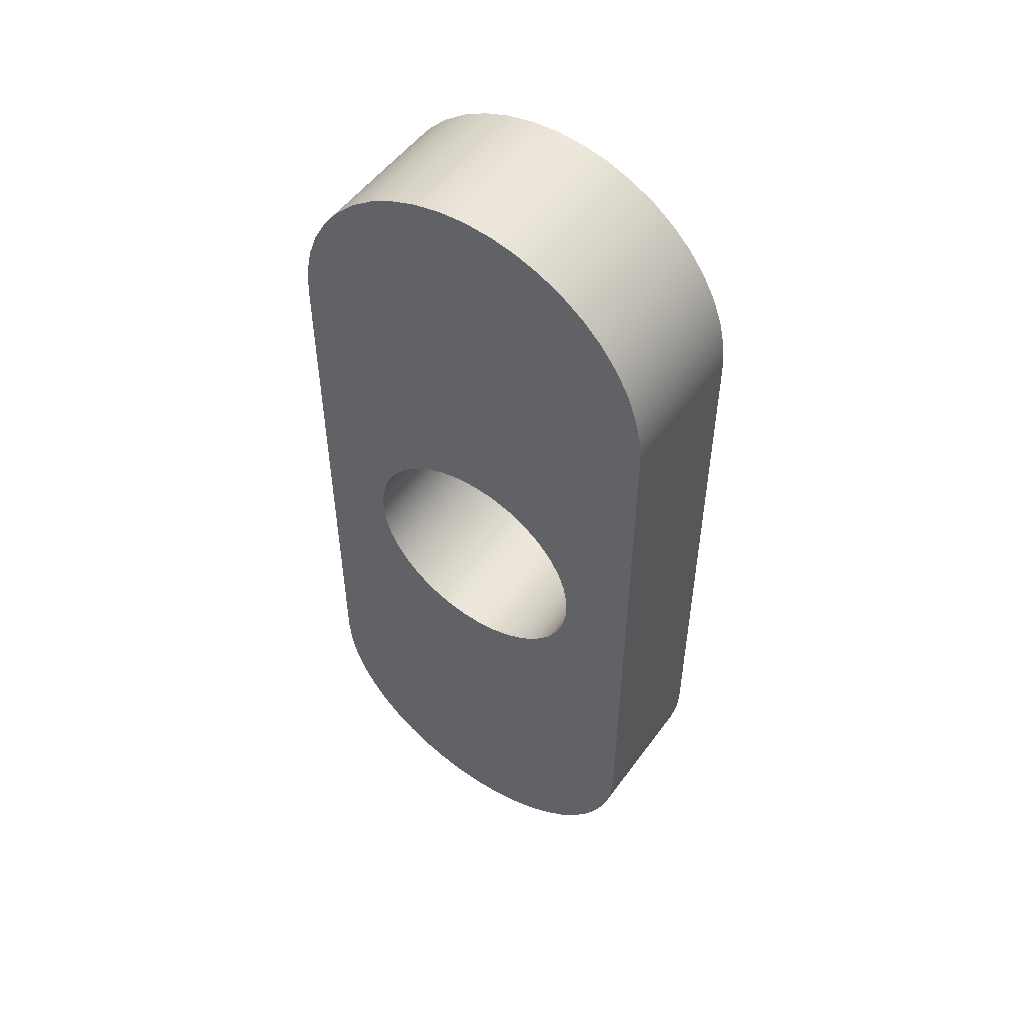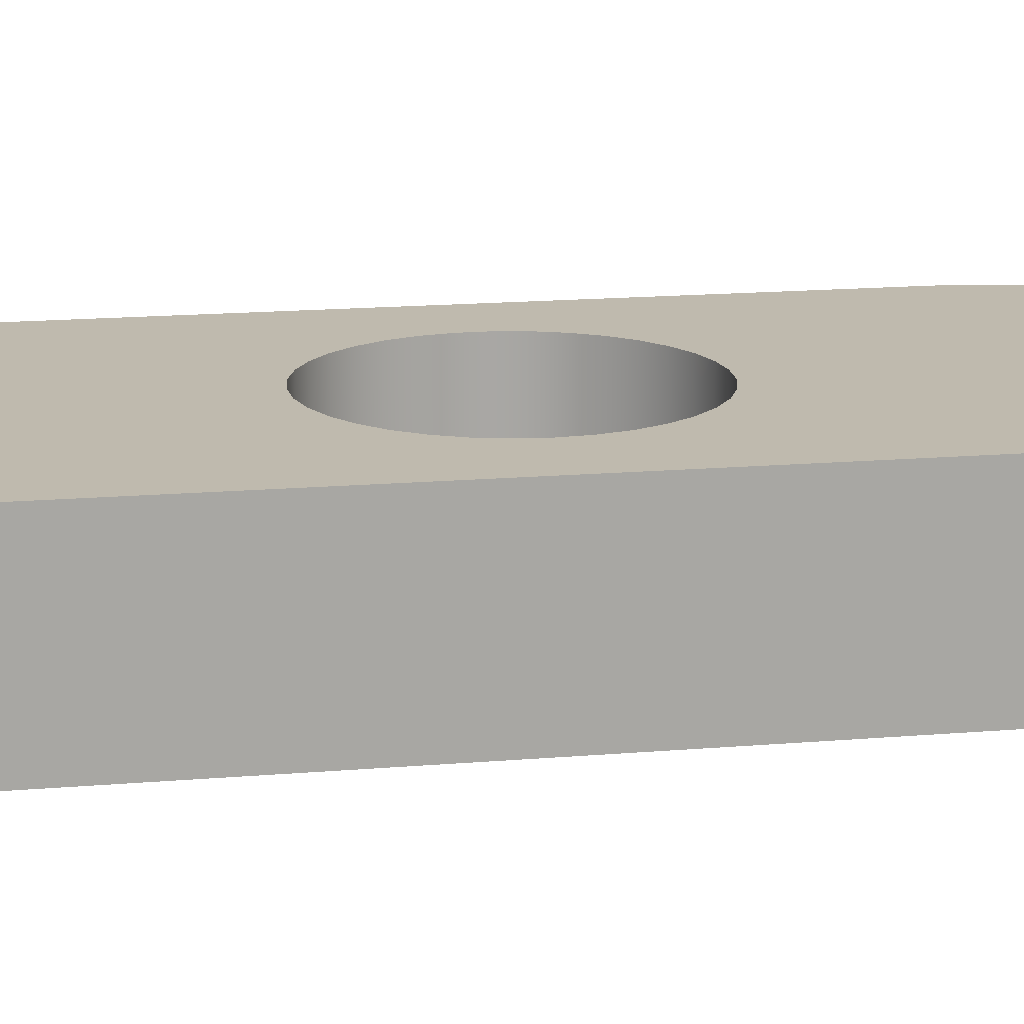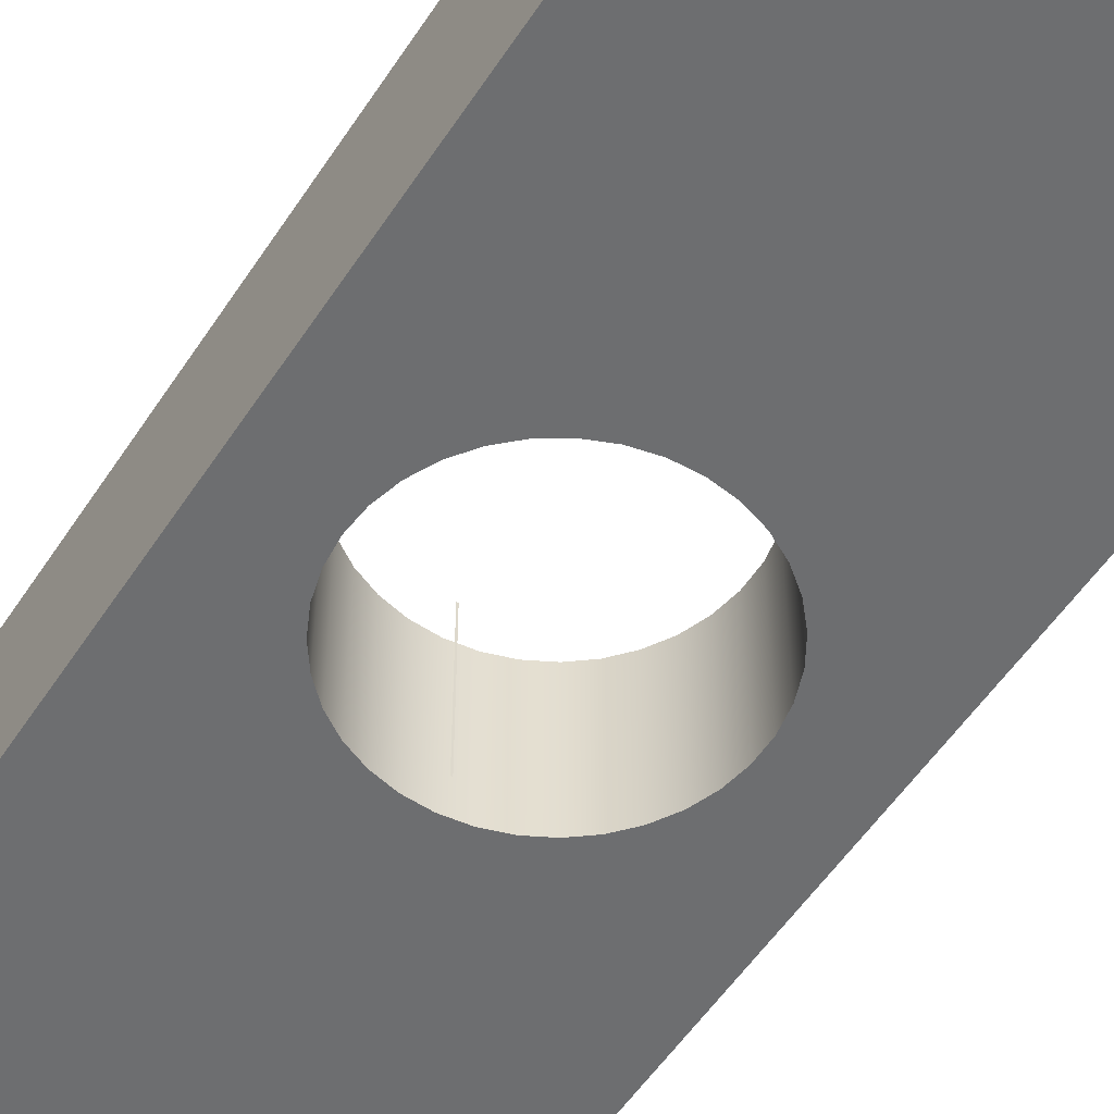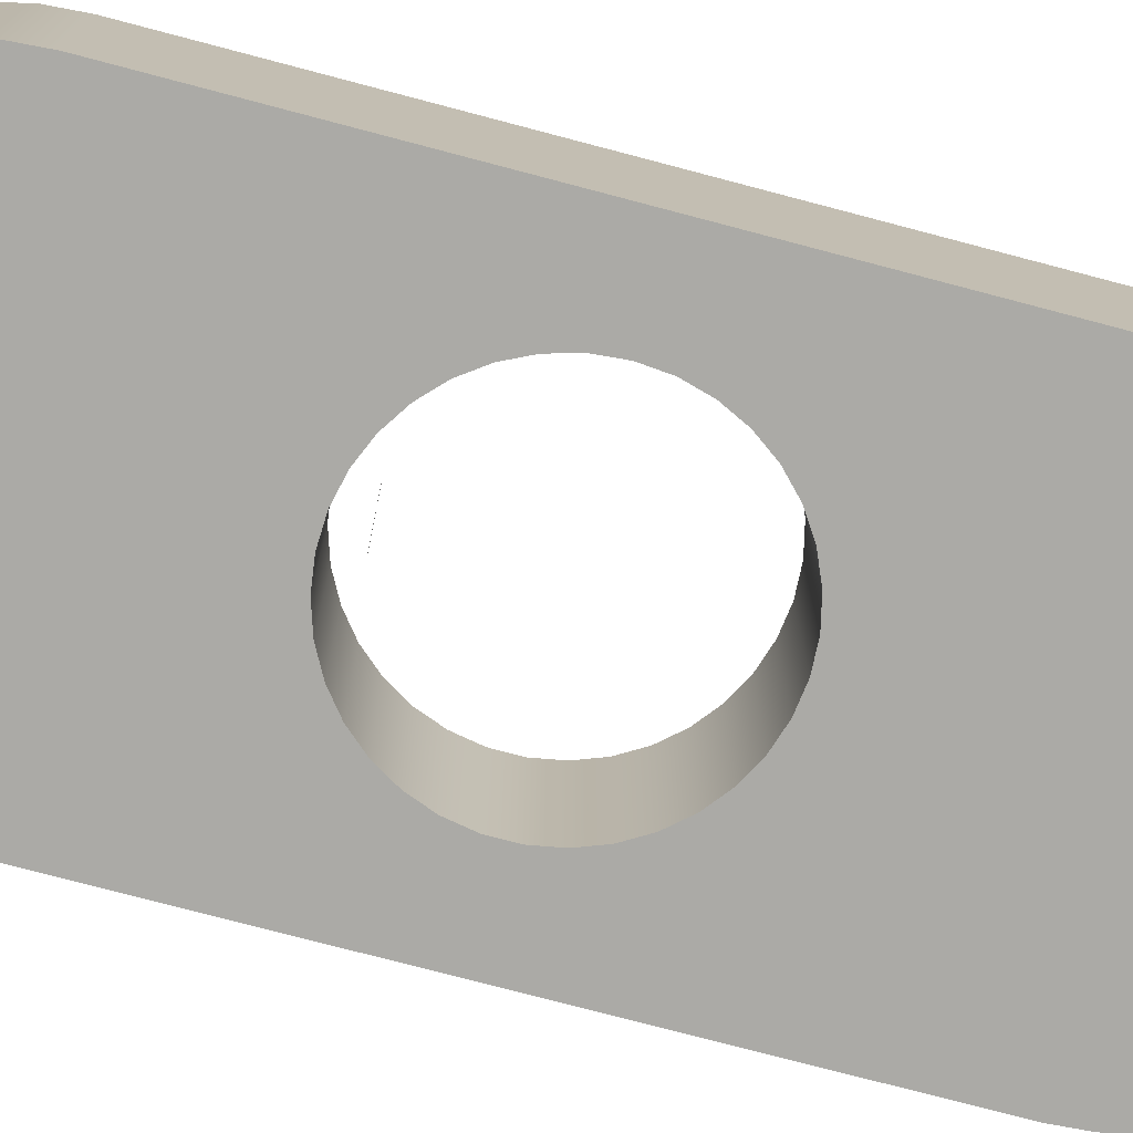
<metadata>
{"format":"obj","ext":"obj","renderer":"f3d","projection":"perspective","resolution":1024,"background":"white","views":[{"elev":52.1,"azim":35.1,"up":"+Z"},{"elev":15.7,"azim":-100.3,"up":"+Y"},{"elev":-54.2,"azim":-32.6,"up":"+Y"},{"elev":-75.9,"azim":-104.8,"up":"+Y"}]}
</metadata>
<code>
v 0.001616 0 0.4
v 0.0005387 0 0.4
v -0.0005387 0 0.4
v -0.001616 0 0.4
v -0.001616 0.3 0.4
v -0.0005387 0.3 0.4
v 0.0005387 0.3 0.4
v 0.001616 0.3 0.4
v -0.001616 0 0.4
v -0.0005387 0 0.4
v 0.0005387 0 0.4
v 0.001616 0 0.4
v 0.001616 0.3 0.4
v 0.0005387 0.3 0.4
v -0.0005387 0.3 0.4
v -0.001616 0.3 0.4
v -0.001616 0.3 0.4
v -0.0005387 0.3 0.4
v 0.0005387 0.3 0.4
v 0.001616 0.3 0.4
v 0.0005387 0.3 0.4
v -0.0005387 0.3 0.4
v 0.001616 0 0.4
v 0.0005387 0 0.4
v -0.0005387 0 0.4
v -0.001616 0 0.4
v -0.0005387 0 0.4
v 0.0005387 0 0.4
v -0.25 0.3 0.6
v -0.246 0.3 0.6446
v -0.2341 0.3 0.6878
v -0.2146 0.3 0.7282
v -0.1883 0.3 0.7645
v -0.1559 0.3 0.7955
v -0.1185 0.3 0.8201
v -0.07725 0.3 0.8378
v -0.03356 0.3 0.8477
v 0.01122 0.3 0.8497
v 0.05563 0.3 0.8437
v 0.09826 0.3 0.8299
v 0.1377 0.3 0.8086
v 0.1728 0.3 0.7807
v 0.2023 0.3 0.7469
v 0.2252 0.3 0.7085
v 0.241 0.3 0.6665
v 0.249 0.3 0.6224
v 0.249 0.3 0.5776
v 0.241 0.3 0.5335
v 0.2252 0.3 0.4915
v 0.2023 0.3 0.4531
v 0.1728 0.3 0.4193
v 0.1377 0.3 0.3914
v 0.09826 0.3 0.3701
v 0.05563 0.3 0.3563
v 0.01122 0.3 0.3503
v -0.03356 0.3 0.3523
v -0.07725 0.3 0.3622
v -0.1185 0.3 0.3799
v -0.1559 0.3 0.4045
v -0.1883 0.3 0.4355
v -0.2146 0.3 0.4718
v -0.2341 0.3 0.5122
v -0.246 0.3 0.5554
v -0.25 0 0.6
v -0.246 0 0.5554
v -0.2341 0 0.5122
v -0.2146 0 0.4718
v -0.1883 0 0.4355
v -0.1559 0 0.4045
v -0.1185 0 0.3799
v -0.07725 0 0.3622
v -0.03356 0 0.3523
v 0.01122 0 0.3503
v 0.05563 0 0.3563
v 0.09826 0 0.3701
v 0.1377 0 0.3914
v 0.1728 0 0.4193
v 0.2023 0 0.4531
v 0.2252 0 0.4915
v 0.241 0 0.5335
v 0.249 0 0.5776
v 0.249 0 0.6224
v 0.241 0 0.6665
v 0.2252 0 0.7085
v 0.2023 0 0.7469
v 0.1728 0 0.7807
v 0.1377 0 0.8086
v 0.09826 0 0.8299
v 0.05563 0 0.8437
v 0.01122 0 0.8497
v -0.03356 0 0.8477
v -0.07725 0 0.8378
v -0.1185 0 0.8201
v -0.1559 0 0.7955
v -0.1883 0 0.7645
v -0.2146 0 0.7282
v -0.2341 0 0.6878
v -0.246 0 0.6446
v -0.25 0.3 0.6
v -0.25 0 0.6
v 0.4 0 1.2
v 0.4 0 1.778e-20
v 0.4 0.3 0
v 0.4 0.3 1.2
v -0.4 0 1.2
v -0.3959 0 1.257
v -0.3838 0 1.313
v -0.3639 0 1.366
v -0.3365 0 1.416
v -0.3023 0 1.462
v -0.2619 0 1.502
v -0.2163 0 1.537
v -0.1662 0 1.564
v -0.1127 0 1.584
v -0.05693 0 1.596
v -5.183e-15 0 1.6
v 0.05693 0 1.596
v 0.1127 0 1.584
v 0.1662 0 1.564
v 0.2163 0 1.537
v 0.2619 0 1.502
v 0.3023 0 1.462
v 0.3365 0 1.416
v 0.3639 0 1.366
v 0.3838 0 1.313
v 0.3959 0 1.257
v 0.4 0 1.2
v 0.4 0.3 1.2
v 0.3959 0.3 1.257
v 0.3838 0.3 1.313
v 0.3639 0.3 1.366
v 0.3365 0.3 1.416
v 0.3023 0.3 1.462
v 0.2619 0.3 1.502
v 0.2163 0.3 1.537
v 0.1662 0.3 1.564
v 0.1127 0.3 1.584
v 0.05693 0.3 1.596
v -5.183e-15 0.3 1.6
v -0.05693 0.3 1.596
v -0.1127 0.3 1.584
v -0.1662 0.3 1.564
v -0.2163 0.3 1.537
v -0.2619 0.3 1.502
v -0.3023 0.3 1.462
v -0.3365 0.3 1.416
v -0.3639 0.3 1.366
v -0.3838 0.3 1.313
v -0.3959 0.3 1.257
v -0.4 0.3 1.2
v -0.4 0 -4.9e-17
v -0.4 0 1.2
v -0.4 0.3 1.2
v -0.4 0.3 0
v 0.4 0 1.778e-20
v 0.3959 0 -0.05693
v 0.3838 0 -0.1127
v 0.3639 0 -0.1662
v 0.3365 0 -0.2163
v 0.3023 0 -0.2619
v 0.2619 0 -0.3023
v 0.2163 0 -0.3365
v 0.1662 0 -0.3639
v 0.1127 0 -0.3838
v 0.05693 0 -0.3959
v 2.451e-17 0 -0.4
v -0.05693 0 -0.3959
v -0.1127 0 -0.3838
v -0.1662 0 -0.3639
v -0.2163 0 -0.3365
v -0.2619 0 -0.3023
v -0.3023 0 -0.2619
v -0.3365 0 -0.2163
v -0.3639 0 -0.1662
v -0.3838 0 -0.1127
v -0.3959 0 -0.05693
v -0.4 0 -4.9e-17
v -0.4 0.3 0
v -0.3959 0.3 -0.05693
v -0.3838 0.3 -0.1127
v -0.3639 0.3 -0.1662
v -0.3365 0.3 -0.2163
v -0.3023 0.3 -0.2619
v -0.2619 0.3 -0.3023
v -0.2163 0.3 -0.3365
v -0.1662 0.3 -0.3639
v -0.1127 0.3 -0.3838
v -0.05693 0.3 -0.3959
v 2.451e-17 0.3 -0.4
v 0.05693 0.3 -0.3959
v 0.1127 0.3 -0.3838
v 0.1662 0.3 -0.3639
v 0.2163 0.3 -0.3365
v 0.2619 0.3 -0.3023
v 0.3023 0.3 -0.2619
v 0.3365 0.3 -0.2163
v 0.3639 0.3 -0.1662
v 0.3838 0.3 -0.1127
v 0.3959 0.3 -0.05693
v 0.4 0.3 0
v -0.25 0.3 0.6
v -0.246 0.3 0.5554
v -0.2341 0.3 0.5122
v -0.2146 0.3 0.4718
v -0.1883 0.3 0.4355
v -0.1559 0.3 0.4045
v -0.1185 0.3 0.3799
v -0.07725 0.3 0.3622
v -0.03356 0.3 0.3523
v 0.01122 0.3 0.3503
v 0.05563 0.3 0.3563
v 0.09826 0.3 0.3701
v 0.1377 0.3 0.3914
v 0.1728 0.3 0.4193
v 0.2023 0.3 0.4531
v 0.2252 0.3 0.4915
v 0.241 0.3 0.5335
v 0.249 0.3 0.5776
v 0.249 0.3 0.6224
v 0.241 0.3 0.6665
v 0.2252 0.3 0.7085
v 0.2023 0.3 0.7469
v 0.1728 0.3 0.7807
v 0.1377 0.3 0.8086
v 0.09826 0.3 0.8299
v 0.05563 0.3 0.8437
v 0.01122 0.3 0.8497
v -0.03356 0.3 0.8477
v -0.07725 0.3 0.8378
v -0.1185 0.3 0.8201
v -0.1559 0.3 0.7955
v -0.1883 0.3 0.7645
v -0.2146 0.3 0.7282
v -0.2341 0.3 0.6878
v -0.246 0.3 0.6446
v 0.4 0.3 0
v 0.3959 0.3 -0.05693
v 0.3838 0.3 -0.1127
v 0.3639 0.3 -0.1662
v 0.3365 0.3 -0.2163
v 0.3023 0.3 -0.2619
v 0.2619 0.3 -0.3023
v 0.2163 0.3 -0.3365
v 0.1662 0.3 -0.3639
v 0.1127 0.3 -0.3838
v 0.05693 0.3 -0.3959
v 2.451e-17 0.3 -0.4
v -0.05693 0.3 -0.3959
v -0.1127 0.3 -0.3838
v -0.1662 0.3 -0.3639
v -0.2163 0.3 -0.3365
v -0.2619 0.3 -0.3023
v -0.3023 0.3 -0.2619
v -0.3365 0.3 -0.2163
v -0.3639 0.3 -0.1662
v -0.3838 0.3 -0.1127
v -0.3959 0.3 -0.05693
v -0.4 0.3 0
v -0.4 0.3 1.2
v -0.3959 0.3 1.257
v -0.3838 0.3 1.313
v -0.3639 0.3 1.366
v -0.3365 0.3 1.416
v -0.3023 0.3 1.462
v -0.2619 0.3 1.502
v -0.2163 0.3 1.537
v -0.1662 0.3 1.564
v -0.1127 0.3 1.584
v -0.05693 0.3 1.596
v -5.183e-15 0.3 1.6
v 0.05693 0.3 1.596
v 0.1127 0.3 1.584
v 0.1662 0.3 1.564
v 0.2163 0.3 1.537
v 0.2619 0.3 1.502
v 0.3023 0.3 1.462
v 0.3365 0.3 1.416
v 0.3639 0.3 1.366
v 0.3838 0.3 1.313
v 0.3959 0.3 1.257
v 0.4 0.3 1.2
v -0.25 0 0.6
v -0.246 0 0.6446
v -0.2341 0 0.6878
v -0.2146 0 0.7282
v -0.1883 0 0.7645
v -0.1559 0 0.7955
v -0.1185 0 0.8201
v -0.07725 0 0.8378
v -0.03356 0 0.8477
v 0.01122 0 0.8497
v 0.05563 0 0.8437
v 0.09826 0 0.8299
v 0.1377 0 0.8086
v 0.1728 0 0.7807
v 0.2023 0 0.7469
v 0.2252 0 0.7085
v 0.241 0 0.6665
v 0.249 0 0.6224
v 0.249 0 0.5776
v 0.241 0 0.5335
v 0.2252 0 0.4915
v 0.2023 0 0.4531
v 0.1728 0 0.4193
v 0.1377 0 0.3914
v 0.09826 0 0.3701
v 0.05563 0 0.3563
v 0.01122 0 0.3503
v -0.03356 0 0.3523
v -0.07725 0 0.3622
v -0.1185 0 0.3799
v -0.1559 0 0.4045
v -0.1883 0 0.4355
v -0.2146 0 0.4718
v -0.2341 0 0.5122
v -0.246 0 0.5554
v -0.4 0 -4.9e-17
v -0.3959 0 -0.05693
v -0.3838 0 -0.1127
v -0.3639 0 -0.1662
v -0.3365 0 -0.2163
v -0.3023 0 -0.2619
v -0.2619 0 -0.3023
v -0.2163 0 -0.3365
v -0.1662 0 -0.3639
v -0.1127 0 -0.3838
v -0.05693 0 -0.3959
v 2.451e-17 0 -0.4
v 0.05693 0 -0.3959
v 0.1127 0 -0.3838
v 0.1662 0 -0.3639
v 0.2163 0 -0.3365
v 0.2619 0 -0.3023
v 0.3023 0 -0.2619
v 0.3365 0 -0.2163
v 0.3639 0 -0.1662
v 0.3838 0 -0.1127
v 0.3959 0 -0.05693
v 0.4 0 1.778e-20
v 0.4 0 1.2
v 0.3959 0 1.257
v 0.3838 0 1.313
v 0.3639 0 1.366
v 0.3365 0 1.416
v 0.3023 0 1.462
v 0.2619 0 1.502
v 0.2163 0 1.537
v 0.1662 0 1.564
v 0.1127 0 1.584
v 0.05693 0 1.596
v -5.183e-15 0 1.6
v -0.05693 0 1.596
v -0.1127 0 1.584
v -0.1662 0 1.564
v -0.2163 0 1.537
v -0.2619 0 1.502
v -0.3023 0 1.462
v -0.3365 0 1.416
v -0.3639 0 1.366
v -0.3838 0 1.313
v -0.3959 0 1.257
v -0.4 0 1.2
g 0b0842e4-e2a8-11ea-851e-54bf646e7e1f
f 8 1 7
f 7 1 2
f 7 2 6
f 6 2 3
f 6 3 5
f 5 3 4
g 0b0becb6-e2a8-11ea-b6d3-54bf646e7e1f
f 16 9 15
f 15 9 10
f 15 10 14
f 14 10 11
f 14 11 13
f 13 11 12
g 0b0f6f5c-e2a8-11ea-b55c-54bf646e7e1f
f 17 18 22
f 22 18 19
f 22 19 21
f 21 19 20
g 0b12f20c-e2a8-11ea-9628-54bf646e7e1f
f 23 24 28
f 28 24 25
f 28 25 27
f 27 25 26
g 0b1674ca-e2a8-11ea-b793-54bf646e7e1f
f 30 98 29
f 29 98 100
f 99 64 63
f 63 64 65
f 63 65 66
f 30 31 98
f 98 31 97
f 97 31 32
f 97 32 96
f 96 32 33
f 96 33 95
f 95 33 34
f 95 34 94
f 94 34 35
f 94 35 93
f 93 35 36
f 93 36 92
f 92 36 37
f 92 37 91
f 91 37 38
f 91 38 90
f 90 38 39
f 90 39 89
f 89 39 40
f 89 40 88
f 88 40 41
f 88 41 87
f 87 41 42
f 87 42 86
f 86 42 43
f 86 43 85
f 85 43 44
f 85 44 84
f 84 44 45
f 84 45 83
f 83 45 46
f 83 46 82
f 82 46 47
f 82 47 81
f 81 47 48
f 81 48 80
f 80 48 49
f 80 49 79
f 79 49 50
f 79 50 78
f 78 50 51
f 78 51 77
f 77 51 52
f 77 52 76
f 76 52 53
f 76 53 75
f 75 53 54
f 75 54 74
f 74 54 55
f 74 55 73
f 73 55 56
f 73 56 72
f 72 56 57
f 72 57 71
f 71 57 58
f 71 58 70
f 70 58 59
f 70 59 69
f 69 59 60
f 69 60 68
f 68 60 61
f 68 61 67
f 67 61 62
f 67 62 66
f 66 62 63
g 0b1a6ca8-e2a8-11ea-9378-54bf646e7e1f
f 101 102 104
f 104 102 103
g 0b1e648a-e2a8-11ea-96b1-54bf646e7e1f
f 150 105 149
f 149 105 106
f 149 106 148
f 148 106 107
f 148 107 147
f 147 107 108
f 147 108 146
f 146 108 109
f 146 109 145
f 145 109 110
f 145 110 144
f 144 110 111
f 144 111 143
f 143 111 112
f 143 112 142
f 142 112 113
f 142 113 141
f 141 113 114
f 141 114 140
f 140 114 115
f 140 115 139
f 139 115 116
f 139 116 138
f 138 116 117
f 138 117 137
f 137 117 118
f 137 118 136
f 136 118 119
f 136 119 135
f 135 119 120
f 135 120 134
f 134 120 121
f 134 121 133
f 133 121 122
f 133 122 132
f 132 122 123
f 132 123 131
f 131 123 124
f 131 124 130
f 130 124 125
f 130 125 129
f 129 125 126
f 129 126 128
f 128 126 127
g 0b225c8c-e2a8-11ea-8801-54bf646e7e1f
f 151 152 154
f 154 152 153
g 0b26a29e-e2a8-11ea-a1c4-54bf646e7e1f
f 200 155 199
f 199 155 156
f 199 156 198
f 198 156 157
f 198 157 197
f 197 157 158
f 197 158 196
f 196 158 159
f 196 159 195
f 195 159 160
f 195 160 194
f 194 160 161
f 194 161 193
f 193 161 162
f 193 162 192
f 192 162 163
f 192 163 191
f 191 163 164
f 191 164 190
f 190 164 165
f 190 165 189
f 189 165 166
f 189 166 188
f 188 166 167
f 188 167 187
f 187 167 168
f 187 168 186
f 186 168 169
f 186 169 185
f 185 169 170
f 185 170 184
f 184 170 171
f 184 171 183
f 183 171 172
f 183 172 182
f 182 172 173
f 182 173 181
f 181 173 174
f 181 174 180
f 180 174 175
f 180 175 179
f 179 175 176
f 179 176 178
f 178 176 177
g 0b2ac180-e2a8-11ea-9265-54bf646e7e1f
f 202 258 201
f 201 258 259
f 201 259 235
f 235 259 234
f 234 259 233
f 233 259 232
f 232 259 231
f 231 259 230
f 230 259 229
f 229 259 260
f 229 260 261
f 202 203 258
f 258 203 204
f 258 204 205
f 205 206 258
f 258 206 207
f 258 207 208
f 209 250 208
f 208 250 251
f 208 251 252
f 210 248 209
f 209 248 249
f 209 249 250
f 211 245 210
f 210 245 246
f 210 246 247
f 212 242 211
f 211 242 243
f 211 243 244
f 213 236 212
f 212 236 237
f 212 237 238
f 213 214 236
f 236 214 215
f 236 215 216
f 216 217 236
f 236 217 218
f 236 218 281
f 281 218 219
f 281 219 220
f 220 221 281
f 281 221 222
f 281 222 223
f 223 224 281
f 281 224 225
f 281 225 280
f 280 225 279
f 279 225 278
f 278 225 277
f 277 225 276
f 276 225 275
f 275 225 226
f 275 226 274
f 274 226 273
f 273 226 272
f 272 226 227
f 272 227 271
f 271 227 270
f 270 227 269
f 269 227 228
f 269 228 268
f 268 228 267
f 267 228 229
f 267 229 266
f 266 229 265
f 265 229 264
f 264 229 263
f 263 229 262
f 262 229 261
f 238 239 212
f 212 239 240
f 212 240 241
f 241 242 212
f 244 245 211
f 247 248 210
f 252 253 208
f 208 253 254
f 208 254 255
f 255 256 208
f 208 256 257
f 208 257 258
g 0b2ee092-e2a8-11ea-b63c-54bf646e7e1f
f 283 362 282
f 282 362 317
f 282 317 316
f 316 317 315
f 315 317 314
f 314 317 313
f 313 317 312
f 312 317 311
f 311 317 310
f 310 317 318
f 310 318 319
f 283 284 362
f 362 284 285
f 362 285 286
f 286 287 362
f 362 287 288
f 362 288 289
f 290 354 289
f 289 354 355
f 289 355 356
f 291 352 290
f 290 352 353
f 290 353 354
f 292 349 291
f 291 349 350
f 291 350 351
f 293 346 292
f 292 346 347
f 292 347 348
f 294 340 293
f 293 340 341
f 293 341 342
f 294 295 340
f 340 295 296
f 340 296 297
f 297 298 340
f 340 298 299
f 340 299 300
f 340 300 339
f 339 300 301
f 339 301 302
f 302 303 339
f 339 303 304
f 339 304 305
f 305 306 339
f 339 306 338
f 338 306 337
f 337 306 336
f 336 306 335
f 335 306 334
f 334 306 333
f 333 306 307
f 333 307 332
f 332 307 331
f 331 307 330
f 330 307 308
f 330 308 329
f 329 308 328
f 328 308 327
f 327 308 309
f 327 309 326
f 326 309 325
f 325 309 310
f 325 310 324
f 324 310 323
f 323 310 322
f 322 310 321
f 321 310 320
f 320 310 319
f 342 343 293
f 293 343 344
f 293 344 345
f 345 346 293
f 348 349 292
f 351 352 291
f 356 357 289
f 289 357 358
f 289 358 359
f 359 360 289
f 289 360 361
f 289 361 362

</code>
